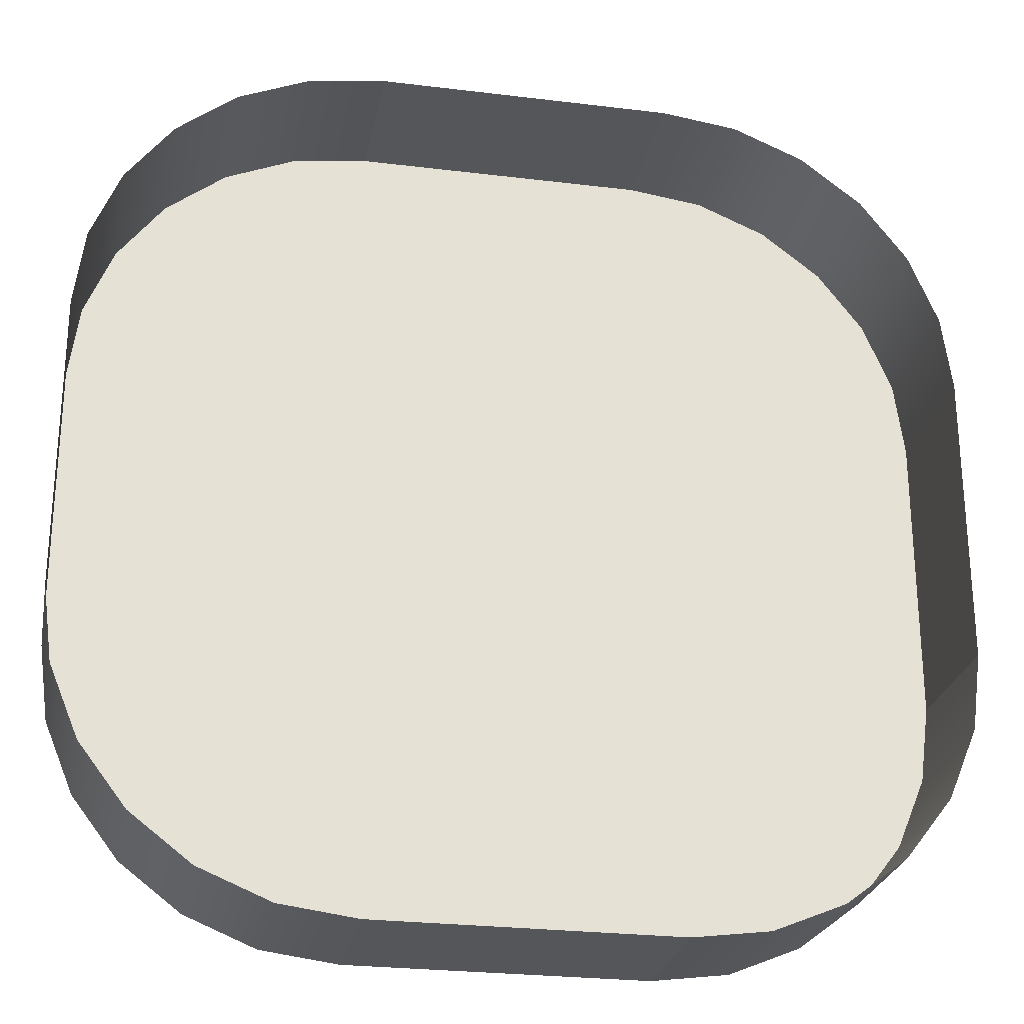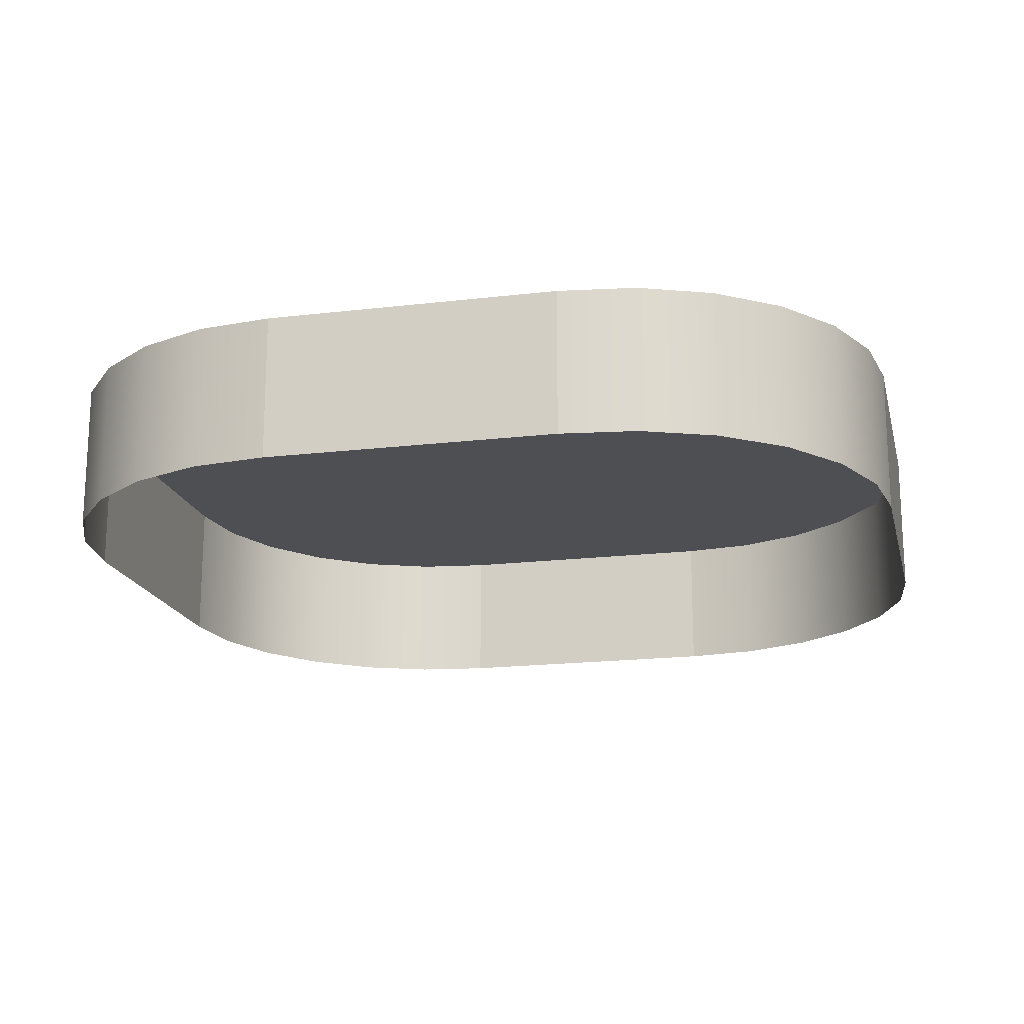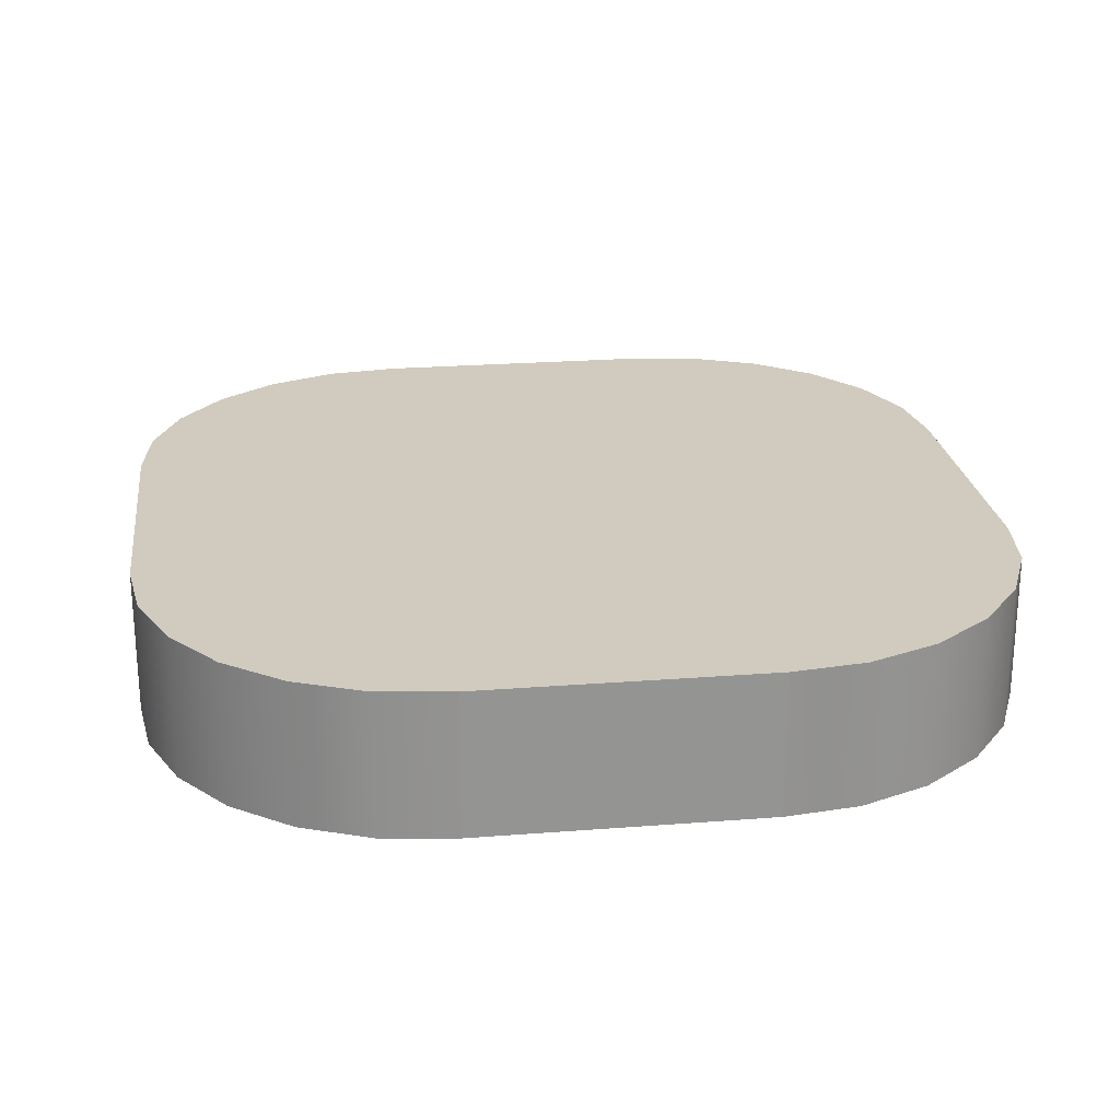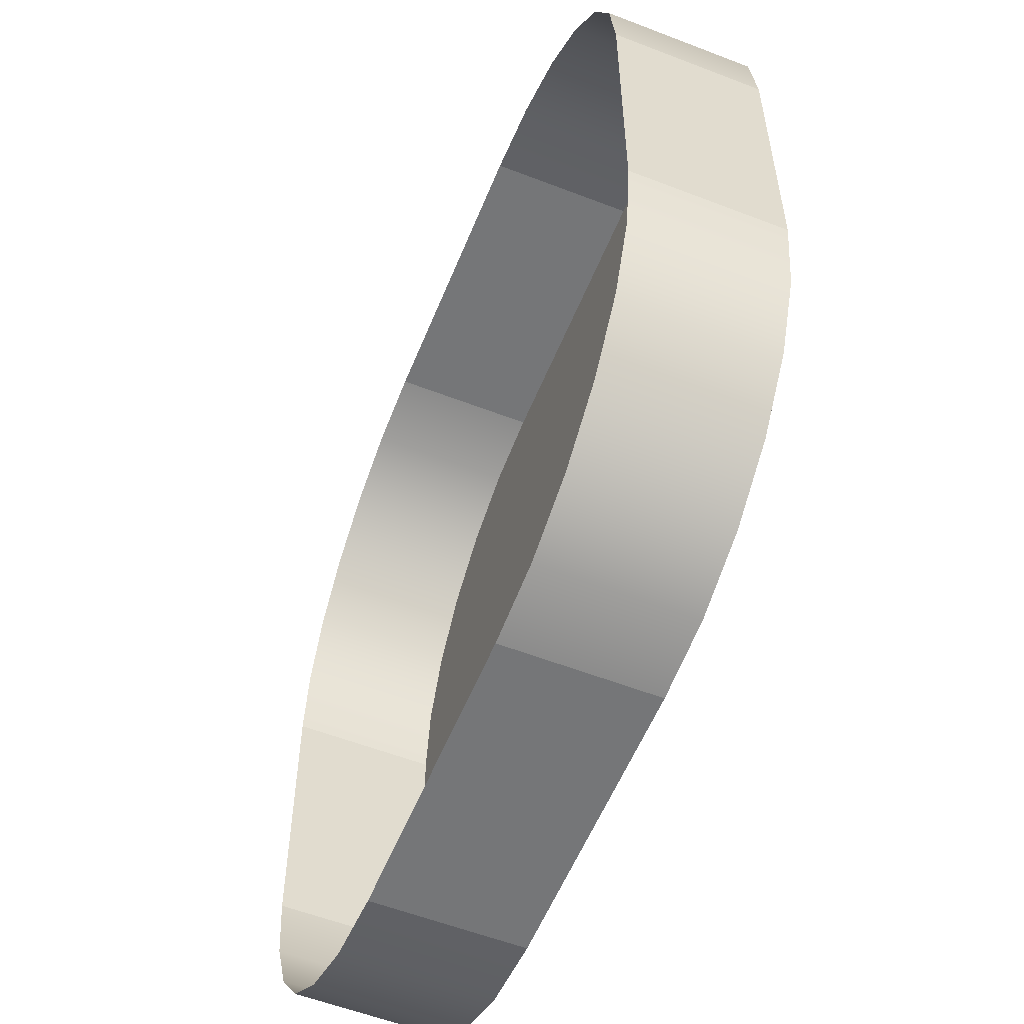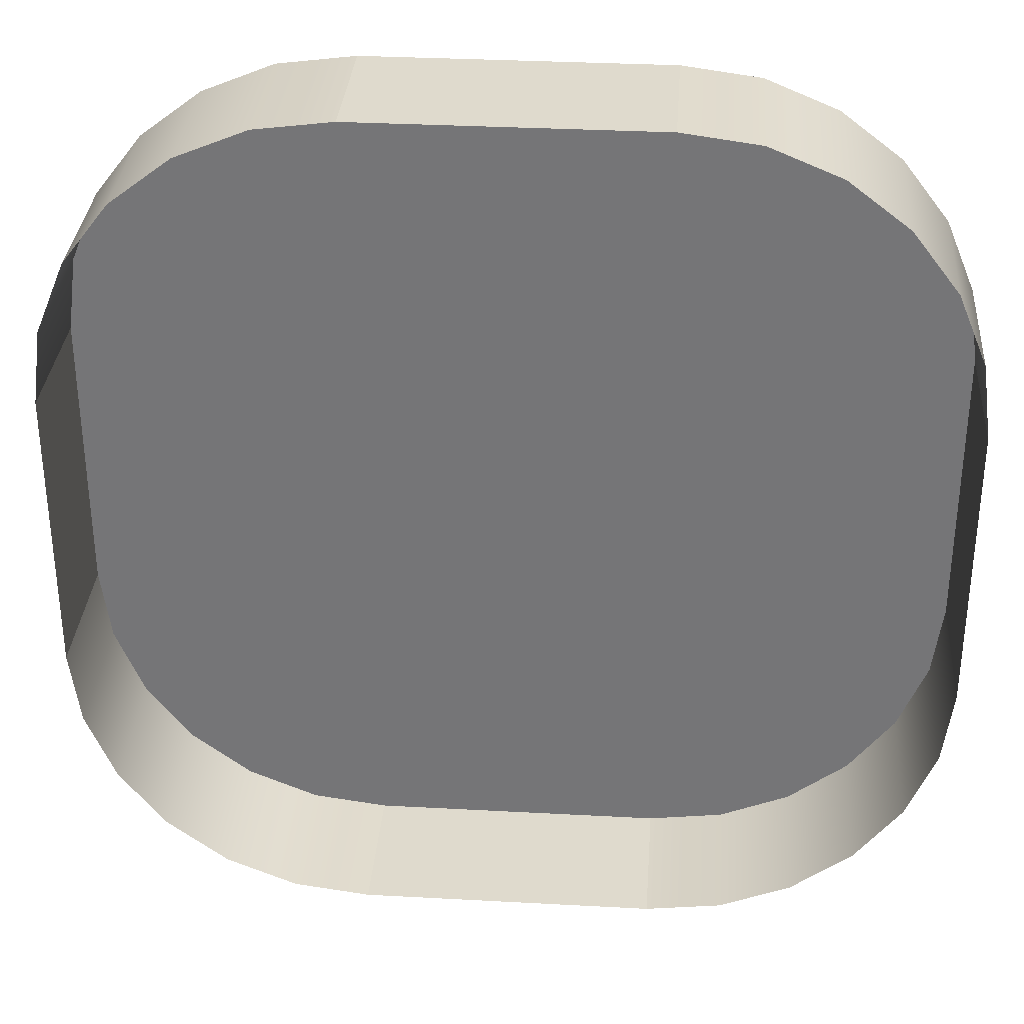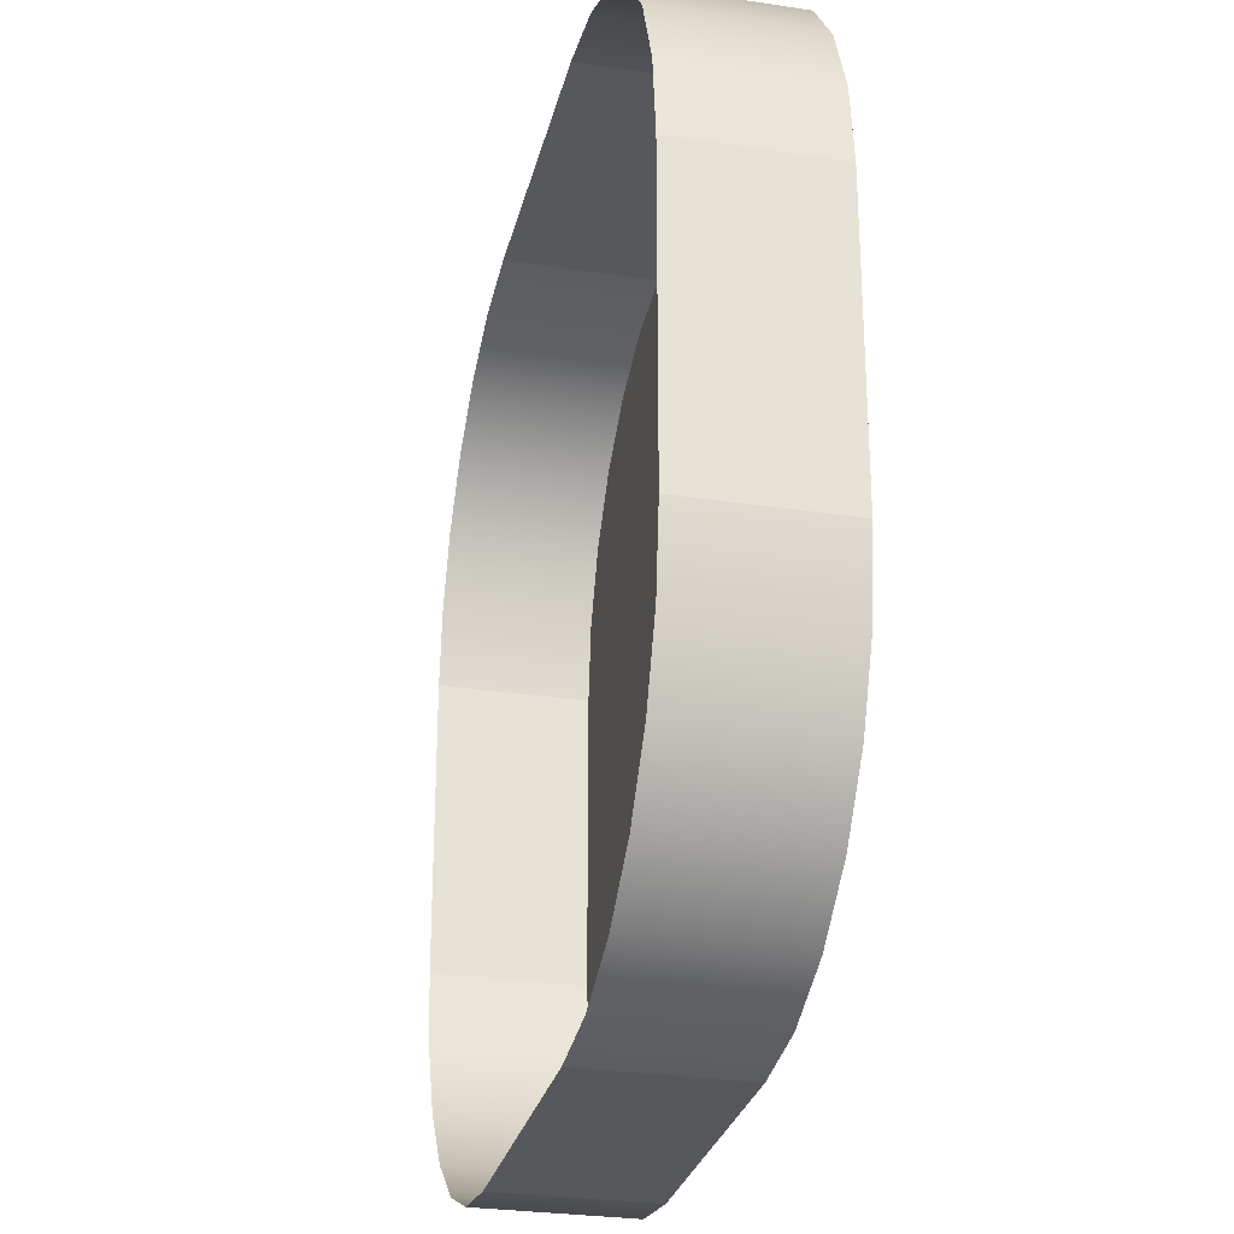
<metadata>
{"format":"obj","ext":"obj","renderer":"f3d","projection":"perspective","resolution":1024,"background":"white","views":[{"elev":-26.0,"azim":169.0,"up":"+Y"},{"elev":-18.1,"azim":103.1,"up":"+Z"},{"elev":23.5,"azim":-7.5,"up":"+Z"},{"elev":-56.8,"azim":-112.0,"up":"+Y"},{"elev":32.9,"azim":-175.7,"up":"+Y"},{"elev":-28.2,"azim":-103.0,"up":"+Y"}]}
</metadata>
<code>
o button14/button/mesh16/mesh16-geometry#mesh16-geometry
v 0.4396 -0.0609 0.4637
v 0.4358 -0.06249 0.4558
v 0.4396 -0.0609 0.4558
v 0.4358 -0.06249 0.4637
v 0.4437 -0.06036 0.4558
v 0.4358 -0.1058 0.4637
v 0.4325 -0.06501 0.4637
v 0.4437 -0.06036 0.4637
v 0.4325 -0.1033 0.4637
v 0.4396 -0.1074 0.4637
v 0.4325 -0.06501 0.4558
v 0.4596 -0.06036 0.4637
v 0.4358 -0.1058 0.4558
v 0.4396 -0.1074 0.4558
v 0.43 -0.06829 0.4637
v 0.43 -0.1 0.4637
v 0.4596 -0.06036 0.4558
v 0.4437 -0.108 0.4637
v 0.4325 -0.1033 0.4558
v 0.4437 -0.108 0.4558
v 0.43 -0.06829 0.4558
v 0.43 -0.1 0.4558
v 0.4637 -0.0609 0.4637
v 0.4596 -0.108 0.4637
v 0.4284 -0.07212 0.4637
v 0.4284 -0.0962 0.4637
v 0.4284 -0.0962 0.4558
v 0.4637 -0.0609 0.4558
v 0.4596 -0.108 0.4558
v 0.4284 -0.07212 0.4558
v 0.4675 -0.06249 0.4558
v 0.4637 -0.1074 0.4637
v 0.4637 -0.1074 0.4558
v 0.4279 -0.07623 0.4637
v 0.4279 -0.09209 0.4637
v 0.4279 -0.09209 0.4558
v 0.4675 -0.06249 0.4637
v 0.4279 -0.07623 0.4558
v 0.4708 -0.06501 0.4558
v 0.4675 -0.1058 0.4637
v 0.4675 -0.1058 0.4558
v 0.4708 -0.06501 0.4637
v 0.4733 -0.06829 0.4558
v 0.4708 -0.1033 0.4637
v 0.4733 -0.06829 0.4637
v 0.4708 -0.1033 0.4558
v 0.4749 -0.07212 0.4558
v 0.4733 -0.1 0.4637
v 0.4749 -0.07212 0.4637
v 0.4733 -0.1 0.4558
v 0.4755 -0.07623 0.4558
v 0.4749 -0.0962 0.4637
v 0.4755 -0.07623 0.4637
v 0.4749 -0.0962 0.4558
v 0.4755 -0.09209 0.4558
v 0.4755 -0.09209 0.4637
f 1 2 3
f 2 1 4
f 3 2 1
f 4 1 2
f 5 1 3
f 3 1 5
f 6 4 1
f 1 4 6
f 7 2 4
f 4 2 7
f 1 5 8
f 8 5 1
f 9 4 6
f 6 4 9
f 6 1 10
f 10 1 6
f 2 7 11
f 11 7 2
f 9 7 4
f 4 7 9
f 5 12 8
f 8 12 5
f 10 1 8
f 8 1 10
f 13 9 6
f 6 9 13
f 14 6 10
f 10 6 14
f 15 11 7
f 7 11 15
f 16 7 9
f 9 7 16
f 12 5 17
f 17 5 12
f 18 8 12
f 12 8 18
f 10 8 18
f 18 8 10
f 9 13 19
f 19 13 9
f 6 14 13
f 13 14 6
f 10 20 14
f 14 20 10
f 11 15 21
f 21 15 11
f 16 15 7
f 7 15 16
f 9 22 16
f 16 22 9
f 17 23 12
f 12 23 17
f 18 12 24
f 24 12 18
f 20 10 18
f 18 10 20
f 22 9 19
f 19 9 22
f 25 21 15
f 15 21 25
f 26 15 16
f 16 15 26
f 27 16 22
f 22 16 27
f 23 17 28
f 28 17 23
f 24 12 23
f 23 12 24
f 29 18 24
f 24 18 29
f 18 29 20
f 20 29 18
f 21 25 30
f 30 25 21
f 26 25 15
f 15 25 26
f 16 27 26
f 26 27 16
f 31 23 28
f 28 23 31
f 24 23 32
f 32 23 24
f 24 33 29
f 29 33 24
f 34 30 25
f 25 30 34
f 35 25 26
f 26 25 35
f 36 26 27
f 27 26 36
f 23 31 37
f 37 31 23
f 32 23 37
f 37 23 32
f 33 24 32
f 32 24 33
f 30 34 38
f 38 34 30
f 25 35 34
f 34 35 25
f 26 36 35
f 35 36 26
f 39 37 31
f 31 37 39
f 32 37 40
f 40 37 32
f 32 41 33
f 33 41 32
f 35 38 34
f 34 38 35
f 38 35 36
f 36 35 38
f 37 39 42
f 42 39 37
f 40 37 42
f 42 37 40
f 41 32 40
f 40 32 41
f 43 42 39
f 39 42 43
f 40 42 44
f 44 42 40
f 44 41 40
f 40 41 44
f 42 43 45
f 45 43 42
f 44 42 45
f 45 42 44
f 41 44 46
f 46 44 41
f 47 45 43
f 43 45 47
f 44 45 48
f 48 45 44
f 48 46 44
f 44 46 48
f 45 47 49
f 49 47 45
f 48 45 49
f 49 45 48
f 46 48 50
f 50 48 46
f 51 49 47
f 47 49 51
f 48 49 52
f 52 49 48
f 52 50 48
f 48 50 52
f 49 51 53
f 53 51 49
f 52 49 53
f 53 49 52
f 50 52 54
f 54 52 50
f 55 53 51
f 51 53 55
f 52 53 56
f 56 53 52
f 56 54 52
f 52 54 56
f 53 55 56
f 56 55 53
f 54 56 55
f 55 56 54

</code>
